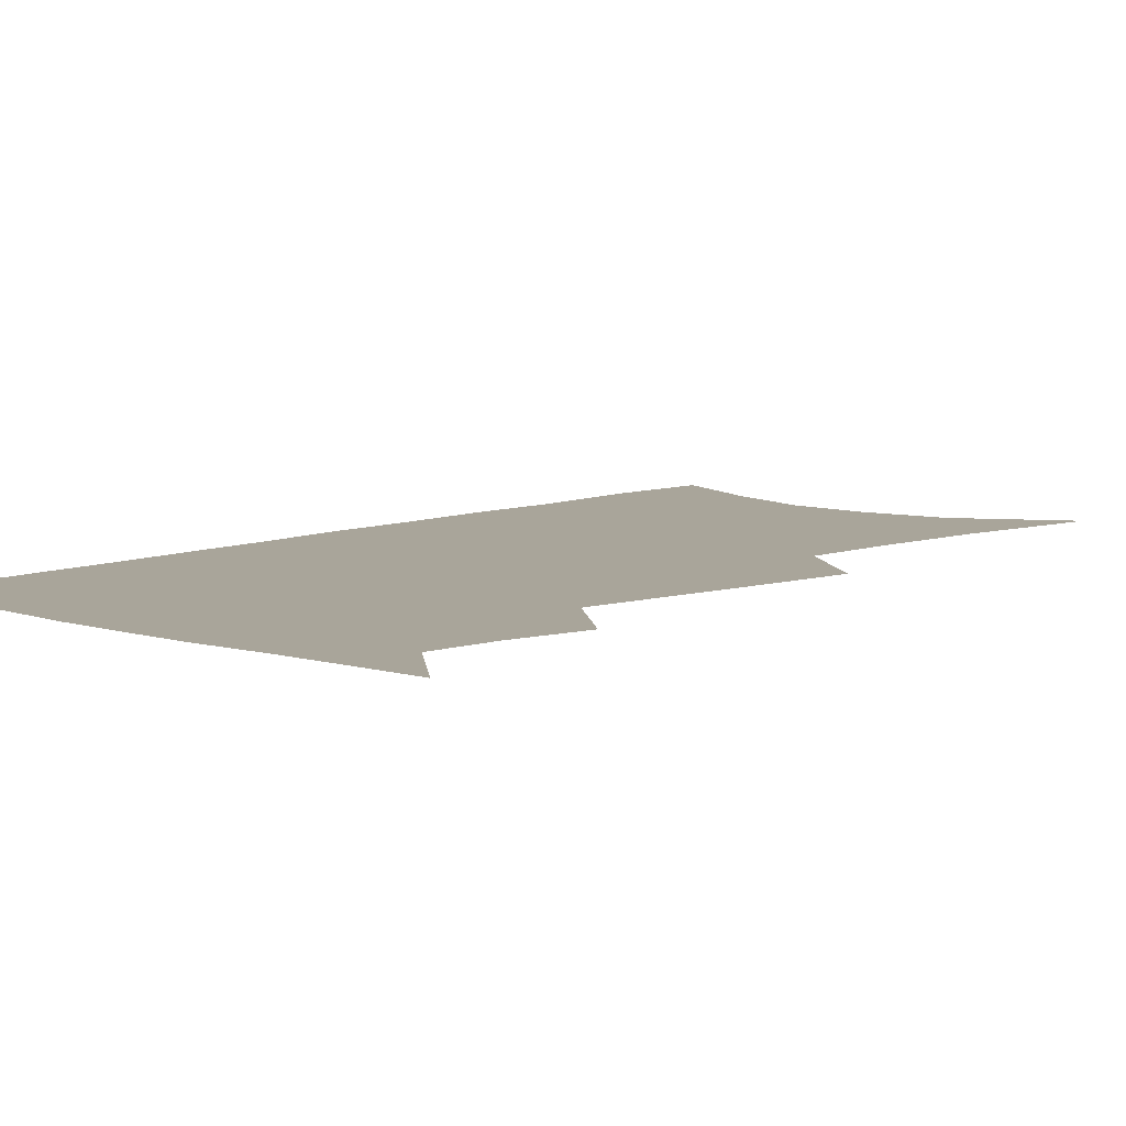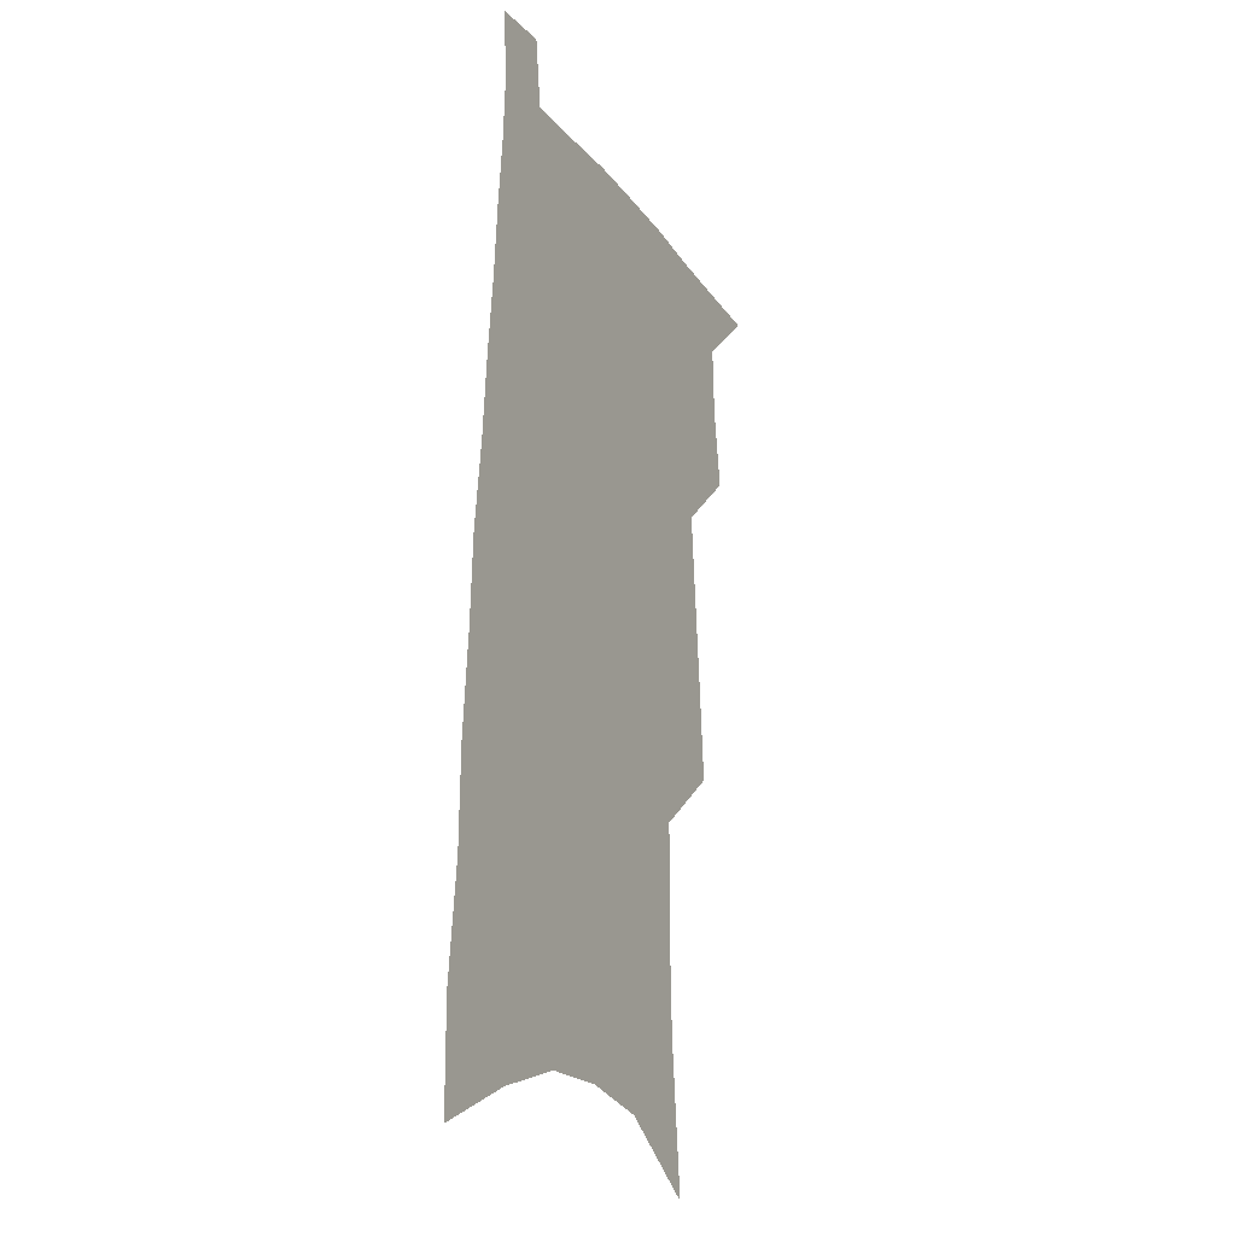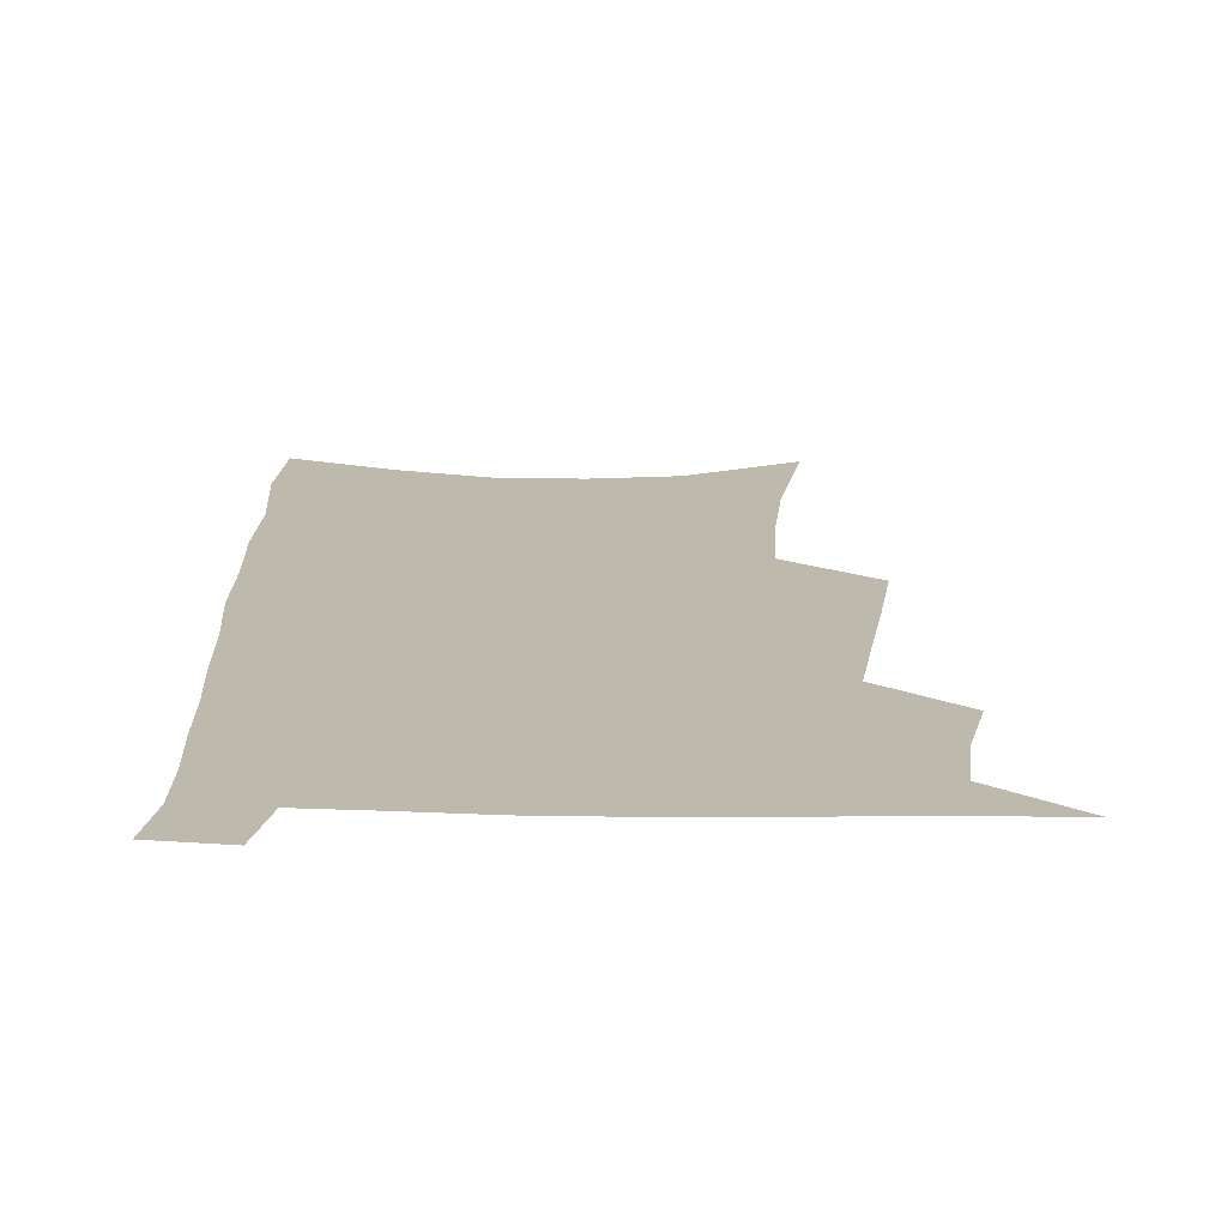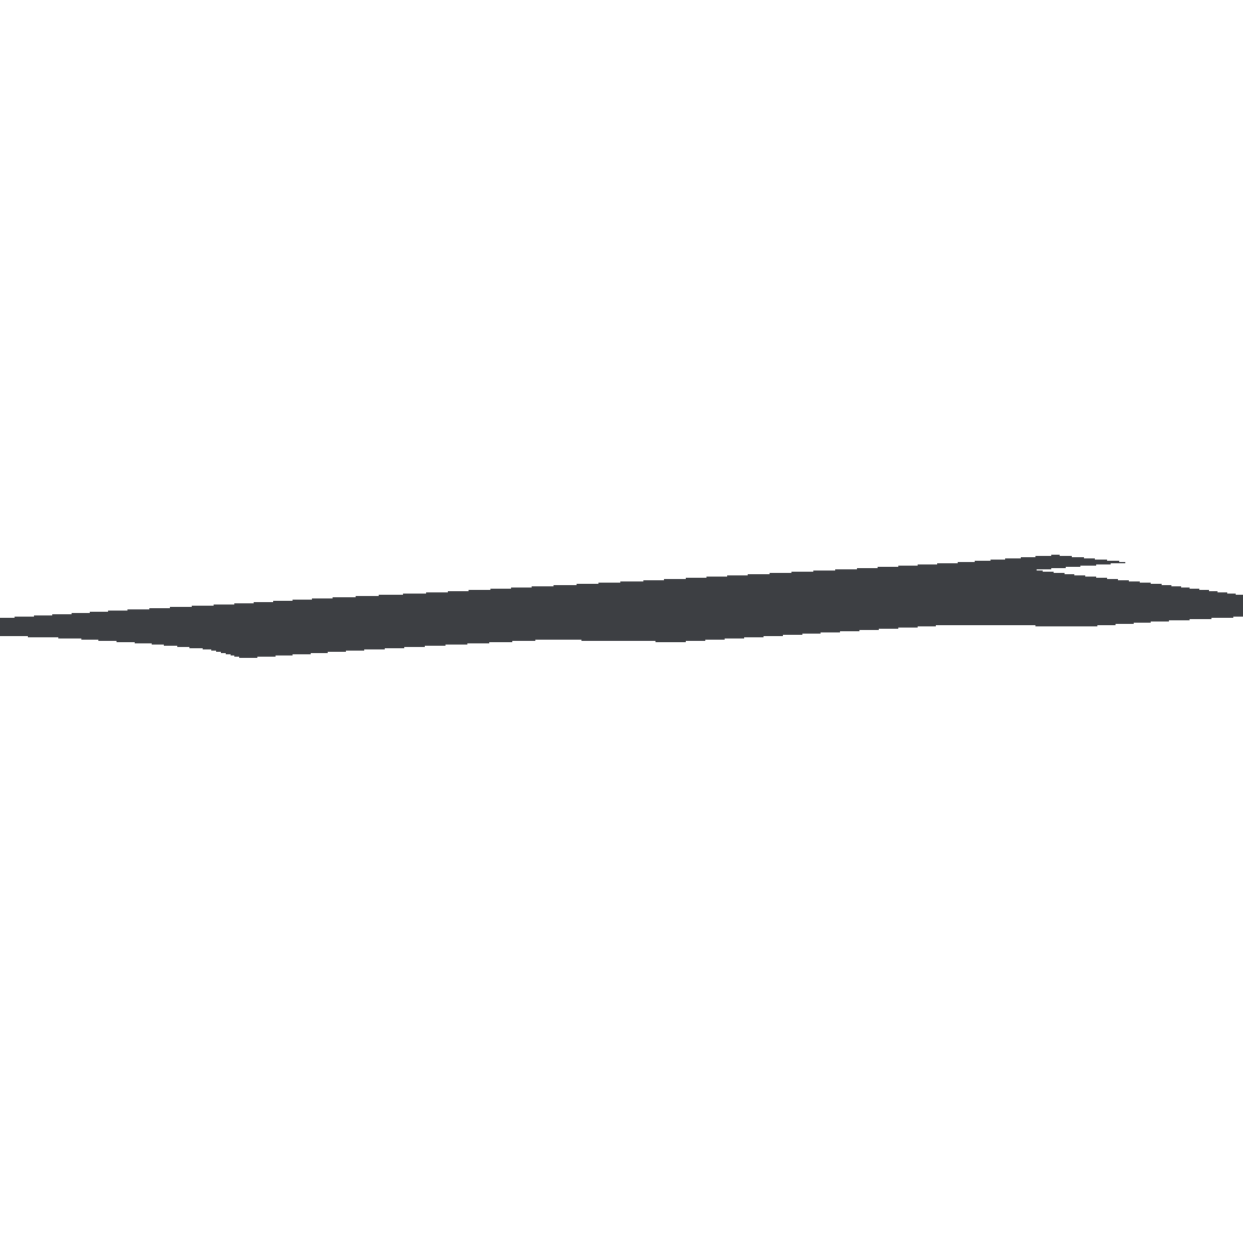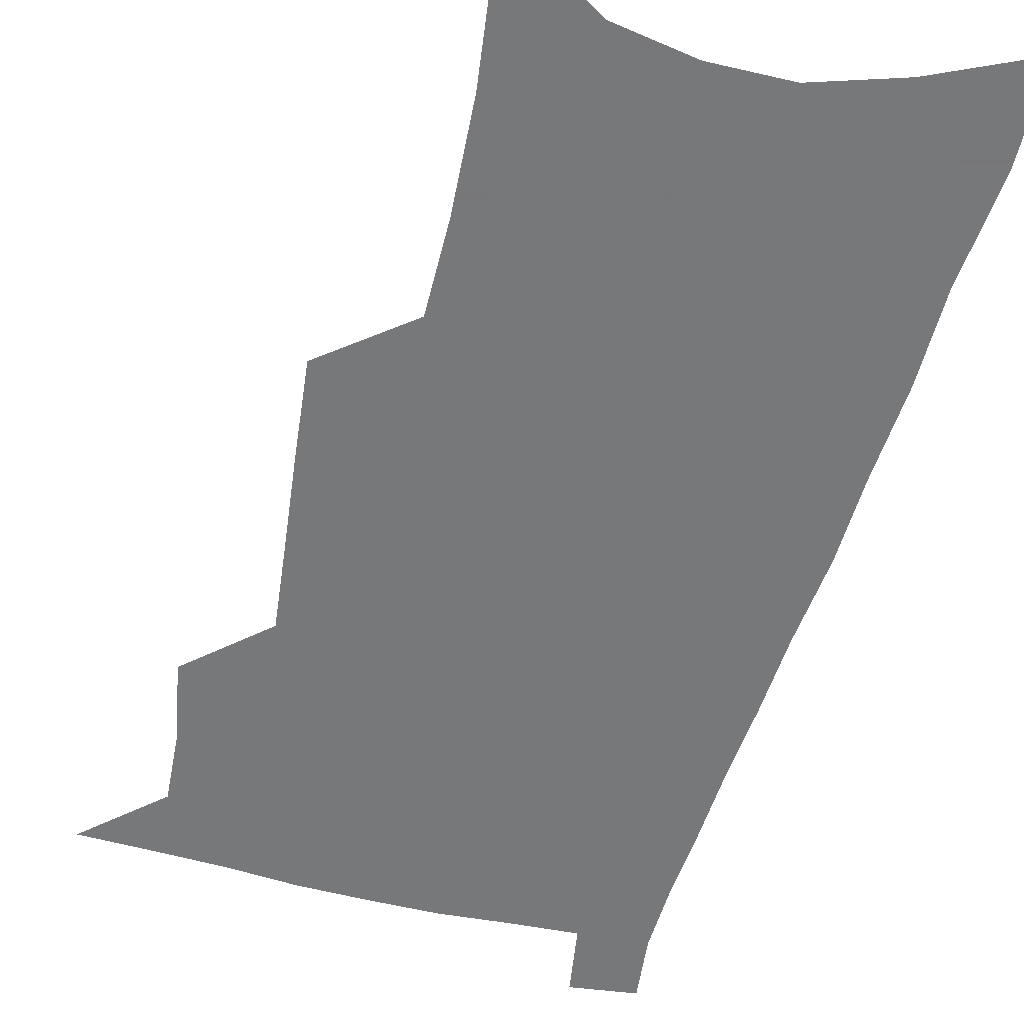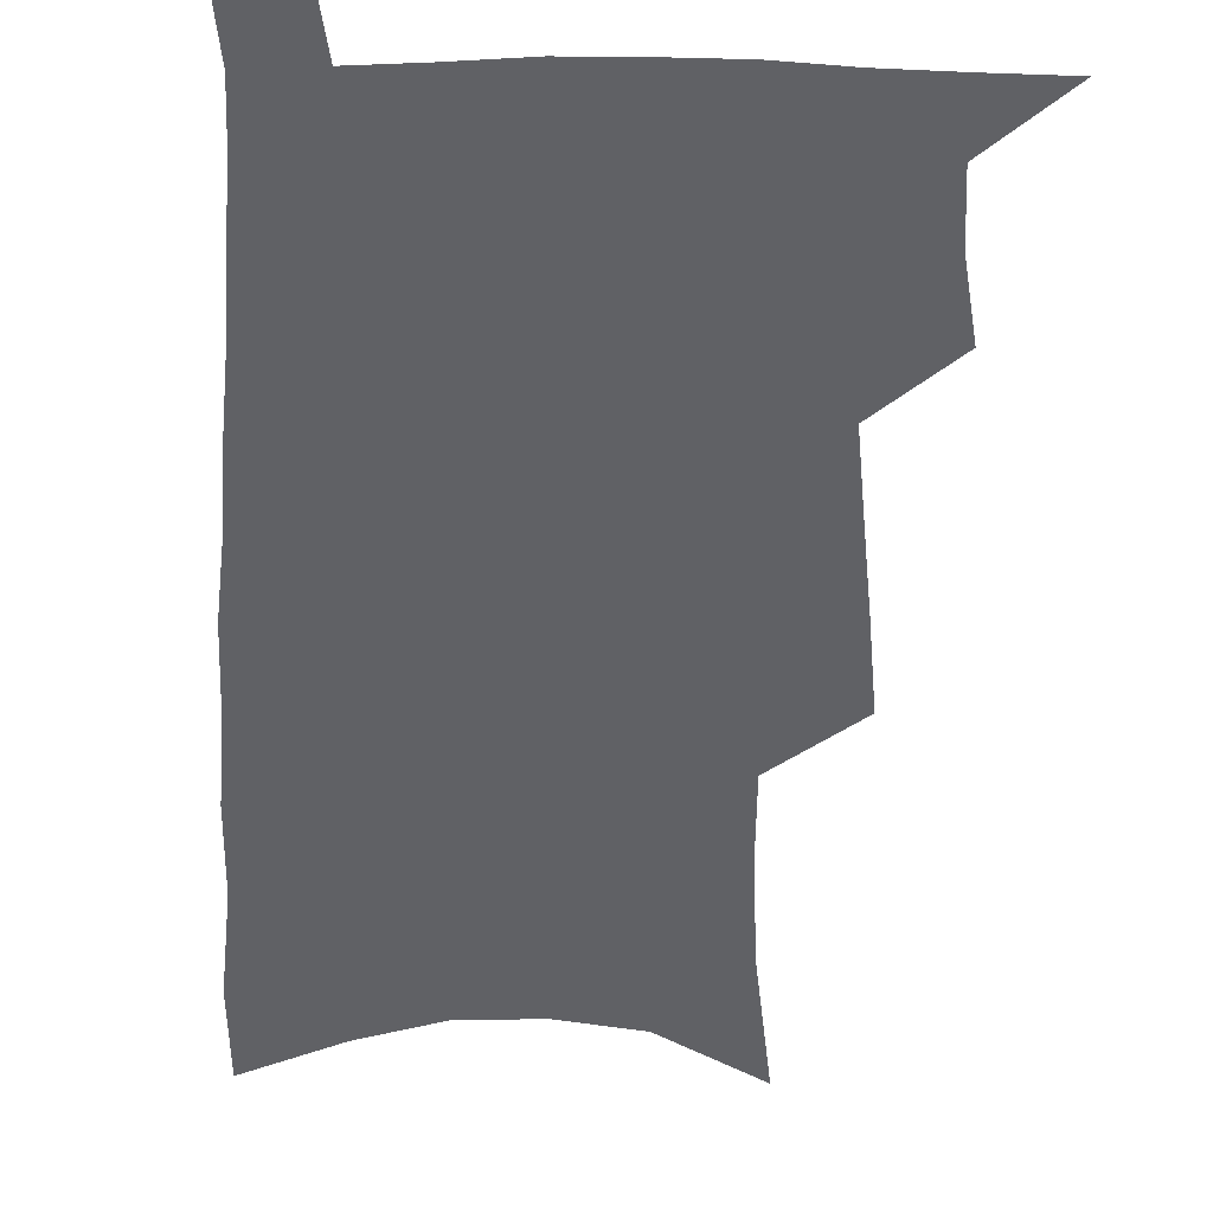
<metadata>
{"format":"obj","ext":"obj","renderer":"f3d","projection":"perspective","resolution":1024,"background":"white","views":[{"elev":7.5,"azim":-136.2,"up":"+Z"},{"elev":-19.6,"azim":115.1,"up":"+Y"},{"elev":15.0,"azim":-176.8,"up":"+Z"},{"elev":-4.1,"azim":129.3,"up":"+Z"},{"elev":-57.3,"azim":-13.4,"up":"+Z"},{"elev":-49.8,"azim":-179.7,"up":"+Z"}]}
</metadata>
<code>
v 512.9 513.4 0
v 532.5 443.1 0
v 536.7 469.1 0
v 537.7 492.2 0
v 537.7 514.5 0
v 549.9 332 0
v 552.6 364 0
v 555.4 394 0
v 557.9 421.8 0
v 560.2 447.3 0
v 562.6 471.6 0
v 562.1 493.6 0
v 560.6 515.8 0
v 572.1 194.7 0
v 577.2 243.1 0
v 578.6 280.1 0
v 578.2 310.9 0
v 581.6 345.9 0
v 582.7 374.7 0
v 583.7 401.7 0
v 584.8 427 0
v 585.5 450.6 0
v 586.1 473.1 0
v 585.7 494.4 0
v 583 517.9 0
v 605.2 215.9 0
v 605.6 254.2 0
v 605.2 287.1 0
v 605.7 320.1 0
v 607 352.6 0
v 606.8 378.5 0
v 607.8 406.2 0
v 607.8 429.4 0
v 607.8 452 0
v 608 474 0
v 607.4 495.3 0
v 605.7 518.6 0
v 631.9 221 0
v 631.2 258.4 0
v 630.5 291 0
v 630.1 323.1 0
v 629.9 352.8 0
v 629.7 379.6 0
v 629.7 405.6 0
v 629.5 430.6 0
v 629.4 452.9 0
v 629.4 474.4 0
v 629.3 495.6 0
v 628.2 518.9 0
v 658.2 221.1 0
v 656.8 256.6 0
v 655.5 289.9 0
v 654.2 321.9 0
v 653 352.1 0
v 652.3 379.3 0
v 652 404.6 0
v 651.5 429.1 0
v 651.2 452 0
v 650.7 474.7 0
v 650.8 496 0
v 651.3 517.6 0
v 687 212.6 0
v 684.1 250.2 0
v 682 284.3 0
v 679.7 317.1 0
v 678 347.1 0
v 677.4 374.4 0
v 675.9 401.3 0
v 674.7 426.5 0
v 673.9 450.4 0
v 672.6 473.7 0
v 672.5 495.5 0
v 673.3 516.8 0
v 676.3 539.5 0
v 719.6 198.6 0
v 719.7 232.3 0
v 715.5 269.4 0
v 714.7 301 0
v 711.9 333.1 0
v 710.4 362.3 0
v 706.7 391.9 0
v 704.5 418.9 0
v 701.6 445.1 0
v 699.7 469.5 0
v 697.3 493.3 0
v 696.1 515.8 0
v 698 537.1 0
f 4 5 1
f 9 10 2
f 2 10 3
f 10 11 3
f 3 11 4
f 11 12 4
f 4 12 5
f 12 13 5
f 17 18 6
f 6 18 7
f 18 19 7
f 7 19 8
f 19 20 8
f 8 20 9
f 20 21 9
f 9 21 10
f 21 22 10
f 10 22 11
f 22 23 11
f 11 23 12
f 23 24 12
f 12 24 13
f 24 25 13
f 14 26 15
f 26 27 15
f 15 27 16
f 27 28 16
f 16 28 17
f 28 29 17
f 17 29 18
f 29 30 18
f 18 30 19
f 30 31 19
f 19 31 20
f 31 32 20
f 20 32 21
f 32 33 21
f 21 33 22
f 33 34 22
f 22 34 23
f 34 35 23
f 23 35 24
f 35 36 24
f 24 36 25
f 36 37 25
f 26 38 27
f 38 39 27
f 27 39 28
f 39 40 28
f 28 40 29
f 40 41 29
f 29 41 30
f 41 42 30
f 30 42 31
f 42 43 31
f 31 43 32
f 43 44 32
f 32 44 33
f 44 45 33
f 33 45 34
f 45 46 34
f 34 46 35
f 46 47 35
f 35 47 36
f 47 48 36
f 36 48 37
f 48 49 37
f 38 50 39
f 50 51 39
f 39 51 40
f 51 52 40
f 40 52 41
f 52 53 41
f 41 53 42
f 53 54 42
f 42 54 43
f 54 55 43
f 43 55 44
f 55 56 44
f 44 56 45
f 56 57 45
f 45 57 46
f 57 58 46
f 46 58 47
f 58 59 47
f 47 59 48
f 59 60 48
f 48 60 49
f 60 61 49
f 50 62 51
f 62 63 51
f 51 63 52
f 63 64 52
f 52 64 53
f 64 65 53
f 53 65 54
f 65 66 54
f 54 66 55
f 66 67 55
f 55 67 56
f 67 68 56
f 56 68 57
f 68 69 57
f 57 69 58
f 69 70 58
f 58 70 59
f 70 71 59
f 59 71 60
f 71 72 60
f 60 72 61
f 72 73 61
f 62 75 63
f 75 76 63
f 63 76 64
f 76 77 64
f 64 77 65
f 77 78 65
f 65 78 66
f 78 79 66
f 66 79 67
f 79 80 67
f 67 80 68
f 80 81 68
f 68 81 69
f 81 82 69
f 69 82 70
f 82 83 70
f 70 83 71
f 83 84 71
f 71 84 72
f 84 85 72
f 72 85 73
f 85 86 73
f 73 86 74
f 86 87 74

</code>
